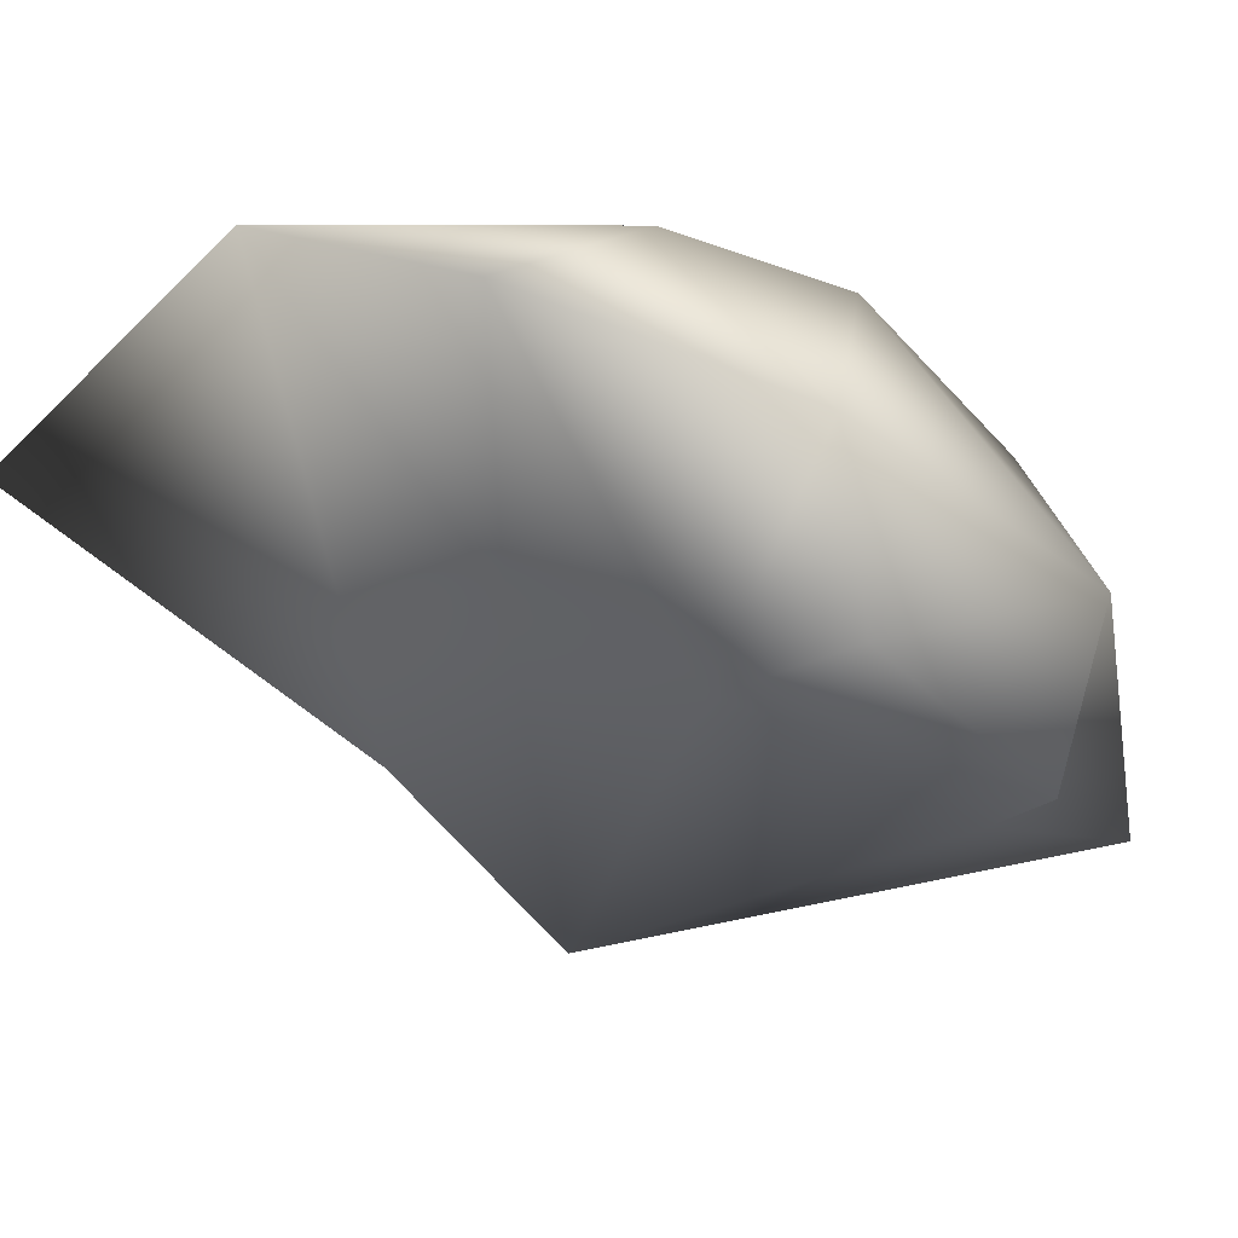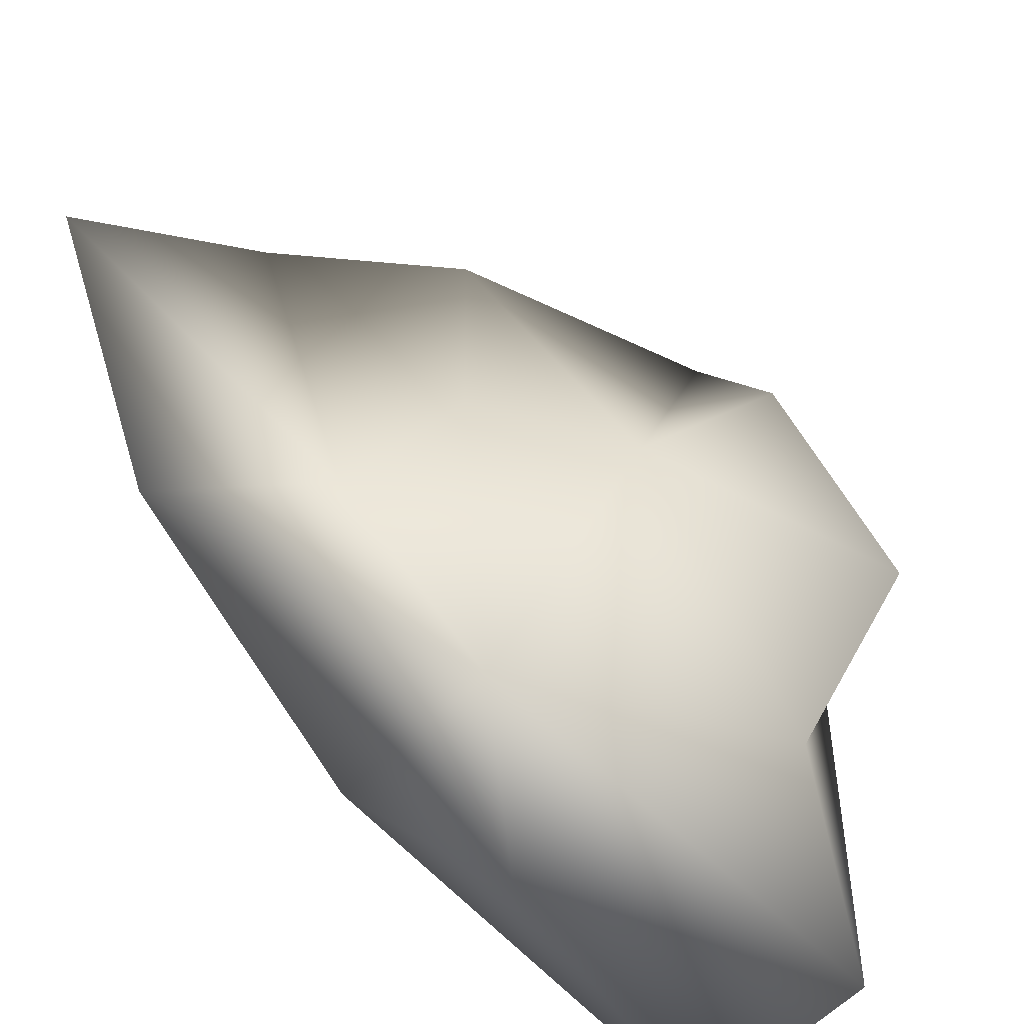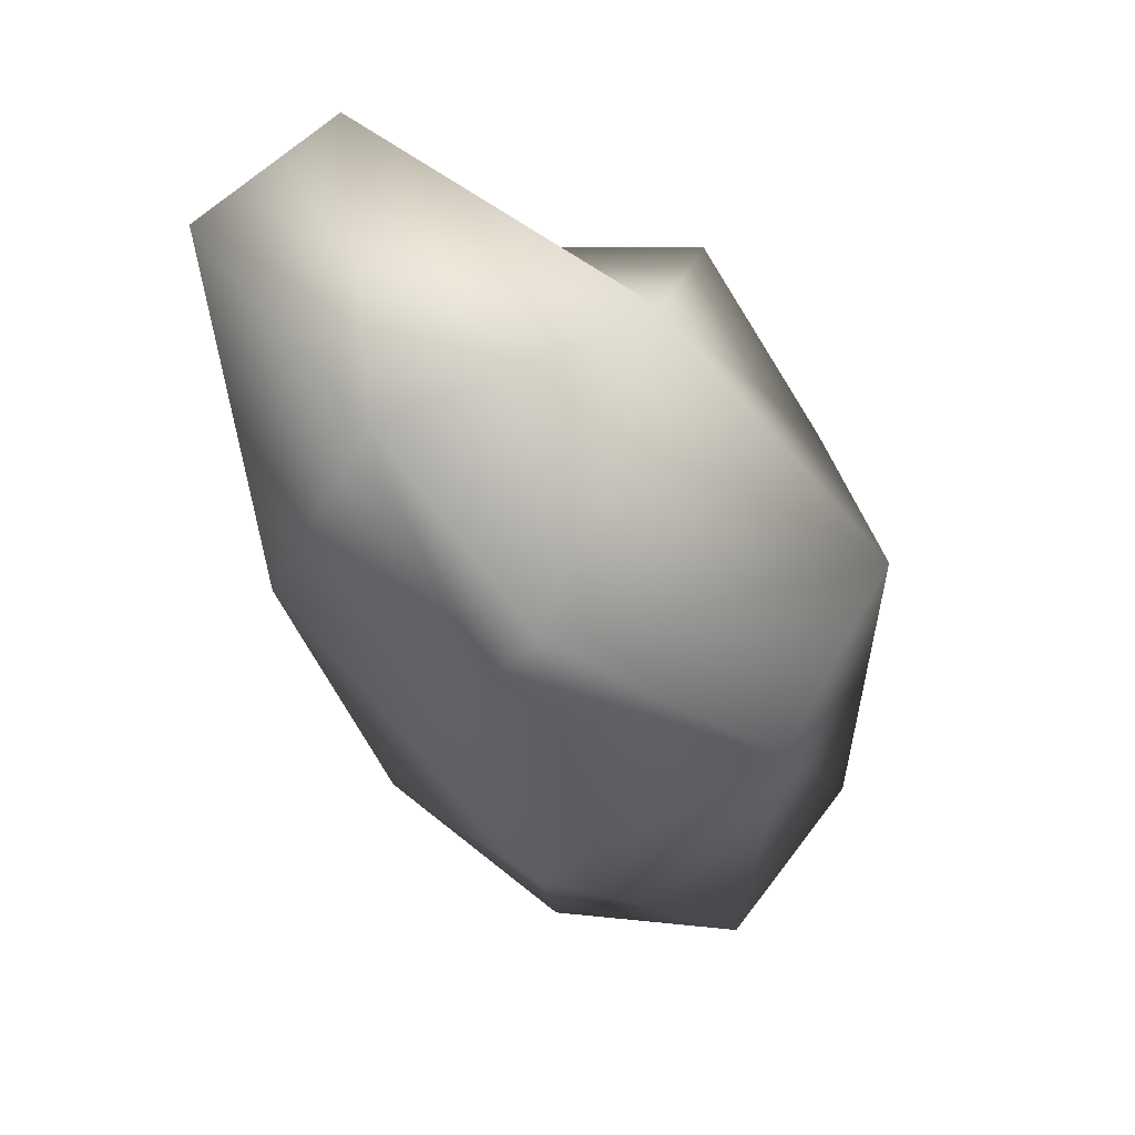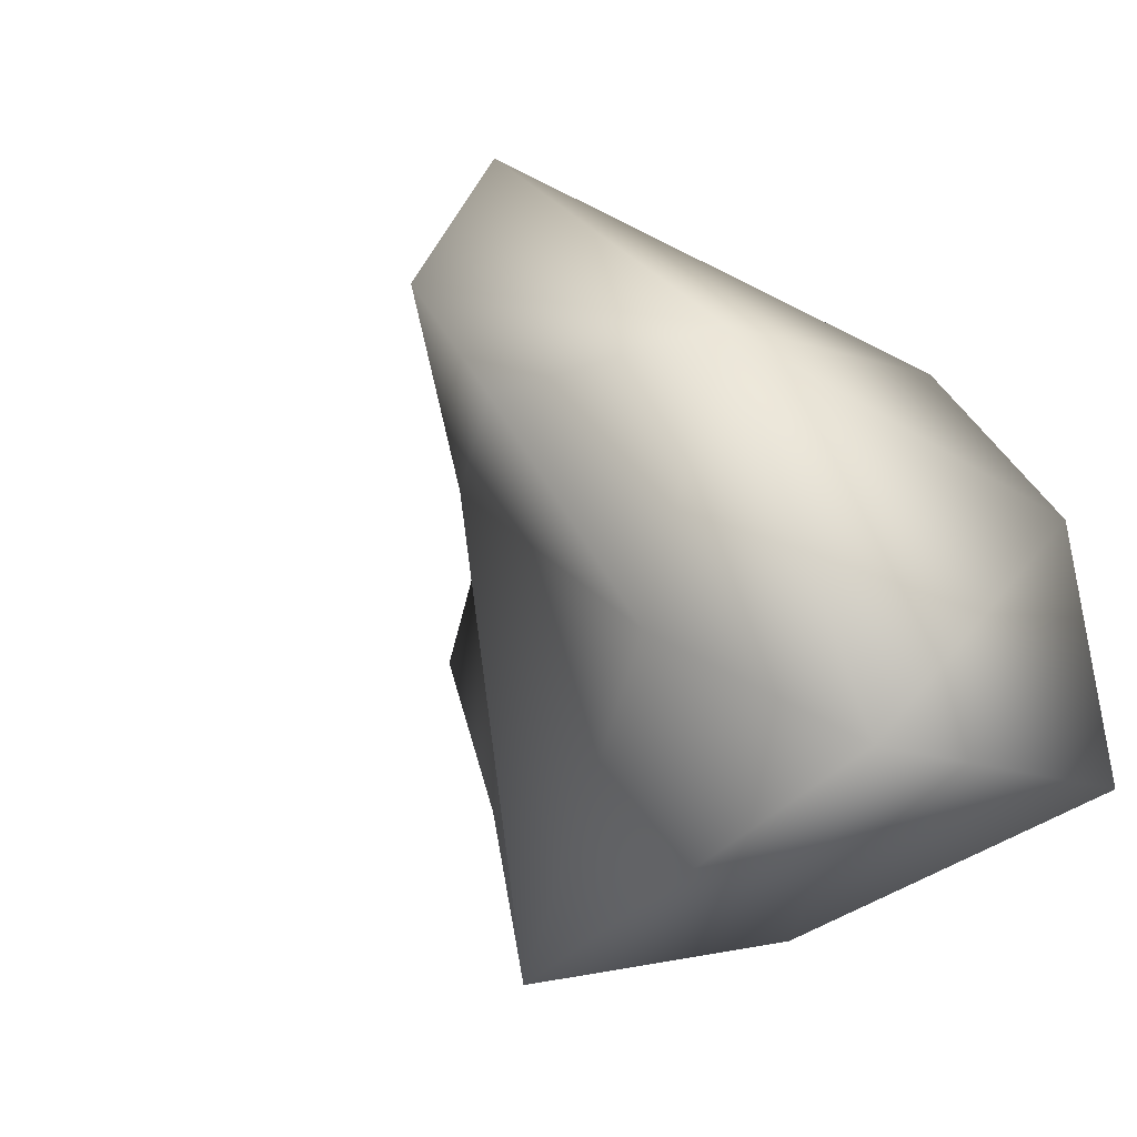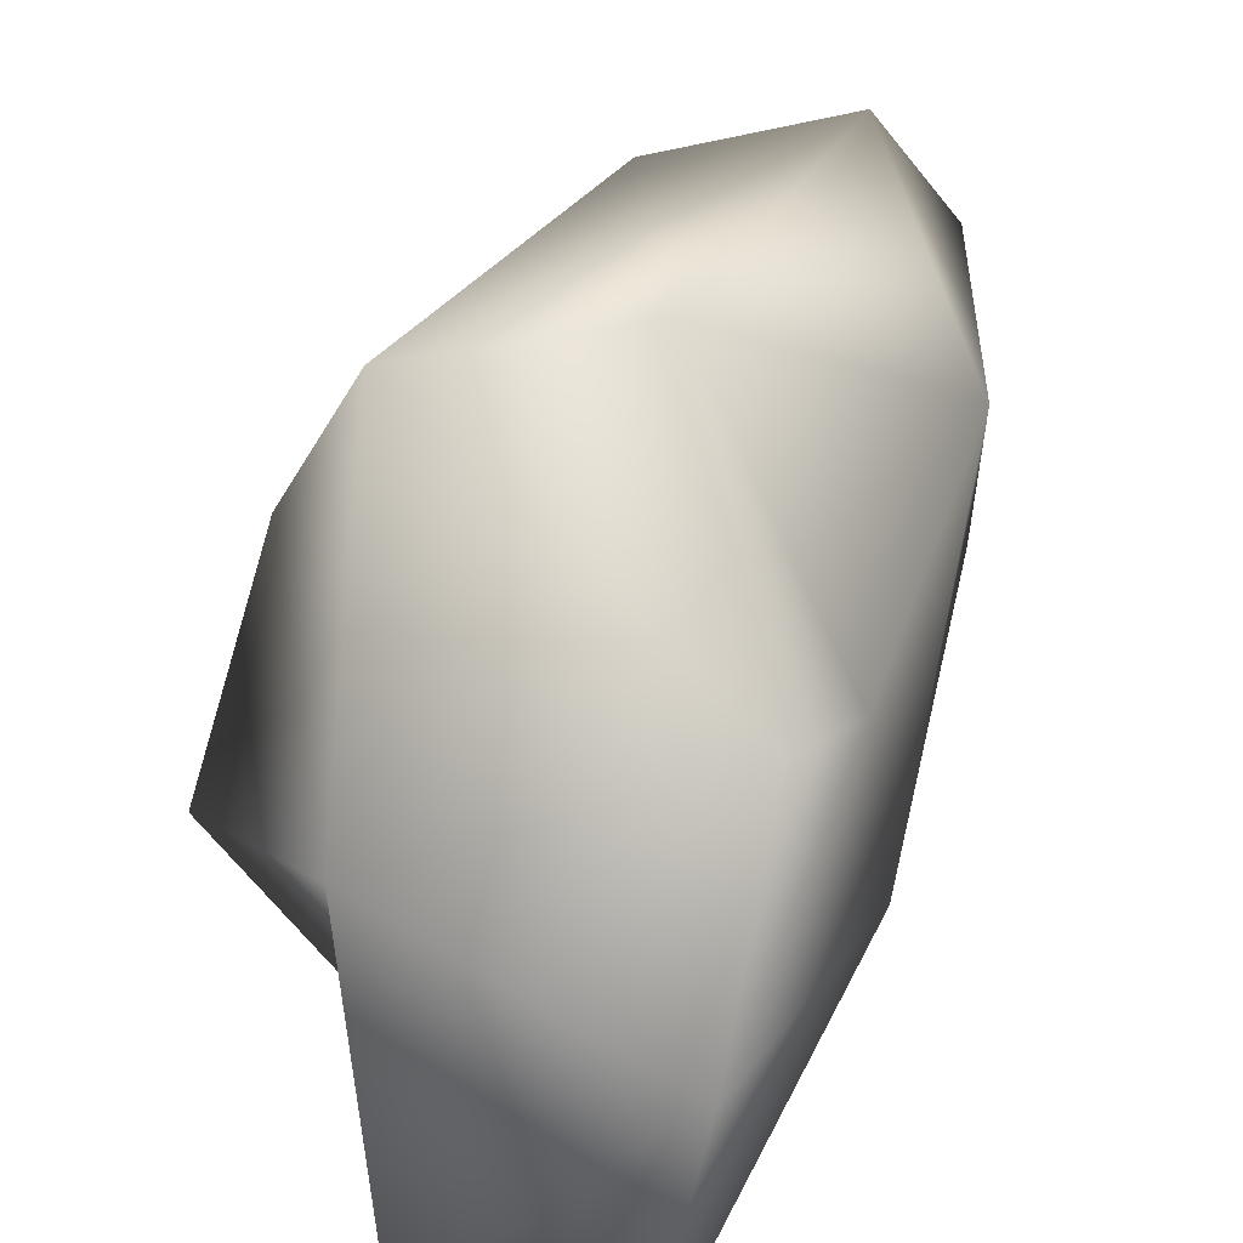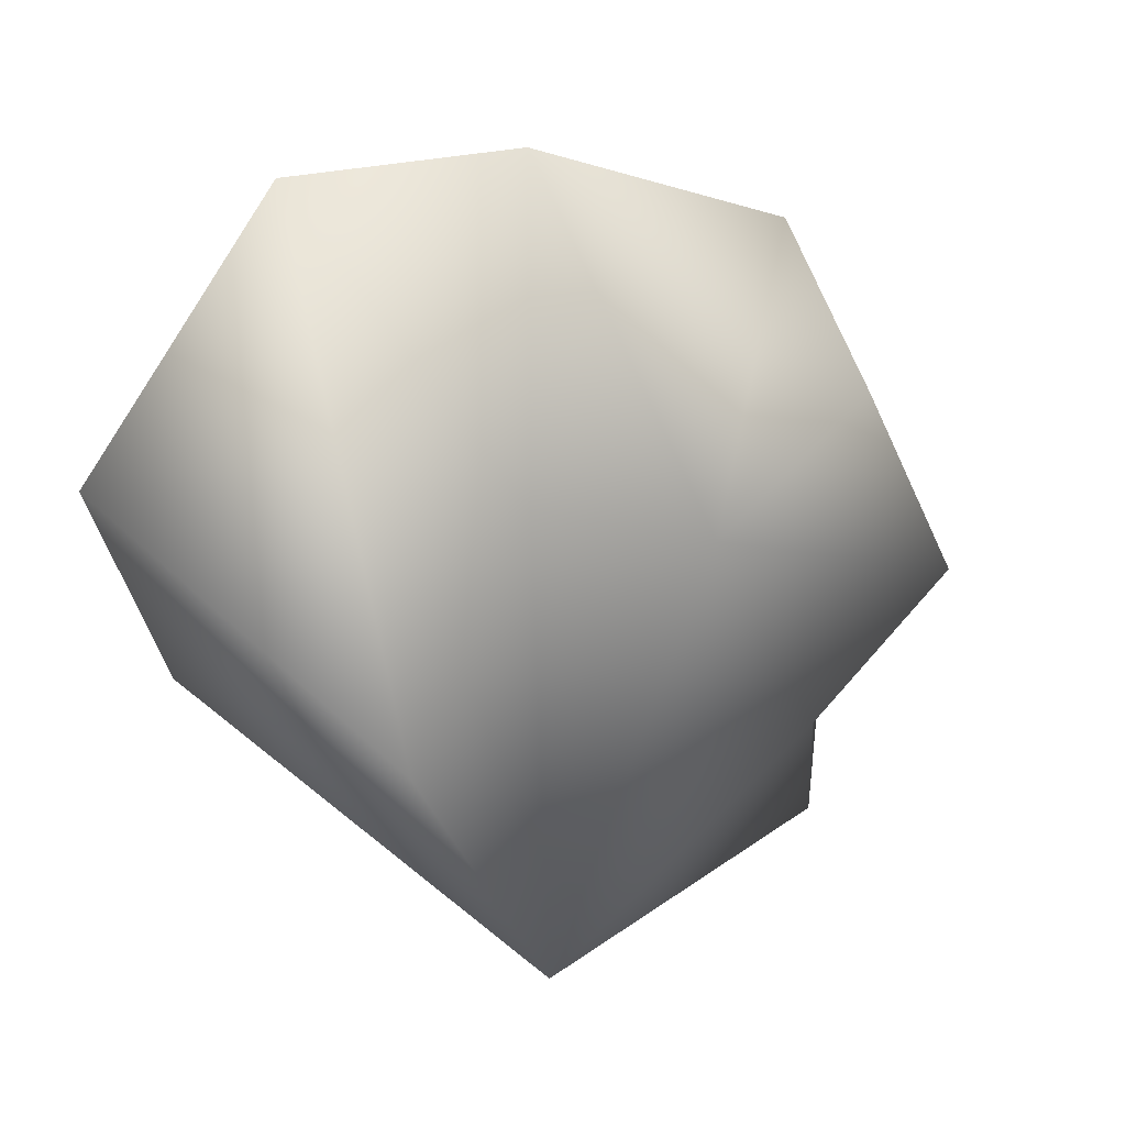
<metadata>
{"format":"obj","ext":"obj","renderer":"f3d","projection":"perspective","resolution":1024,"background":"white","views":[{"elev":40.9,"azim":-103.6,"up":"+Y"},{"elev":-61.1,"azim":-139.7,"up":"+Y"},{"elev":57.2,"azim":129.8,"up":"+Z"},{"elev":-24.5,"azim":-32.6,"up":"+Y"},{"elev":40.4,"azim":18.1,"up":"+Y"},{"elev":9.6,"azim":-151.3,"up":"+Y"}]}
</metadata>
<code>
v 4.074 5.151 2.356
v 4.082 5.238 2.279
v 4.133 5.176 2.234
v 4.15 5.181 2.402
v 4.141 5.071 2.357
v 4.122 5.312 2.277
v 4.192 4.984 2.192
v 4.179 5.006 2.441
v 4.218 5.085 2.122
v 4.3 5.231 2.342
v 4.226 5.328 2.236
v 4.186 5.344 2.164
v 4.188 5.194 2.168
v 4.257 4.989 2.286
v 4.276 5.219 1.982
v 4.323 5.246 2.142
v 4.256 5.333 2.086
v 4.282 5.007 2.45
v 4.299 5.132 2.418
v 4.318 5.063 2.236
v 4.309 5.126 2.081
v 4.315 5.208 2.288
f 4 2 1
f 4 1 5
f 3 5 1
f 2 3 1
f 2 6 3
f 4 6 2
f 6 12 3
f 13 3 12
f 3 7 5
f 4 5 8
f 7 8 5
f 3 13 7
f 9 7 13
f 4 10 6
f 10 11 6
f 11 12 6
f 4 8 19
f 4 19 10
f 17 9 13
f 7 14 8
f 7 9 21
f 17 15 9
f 12 17 13
f 12 11 17
f 14 18 8
f 7 21 20
f 19 8 18
f 14 7 20
f 9 15 21
f 10 22 11
f 11 22 16
f 17 11 16
f 18 14 20
f 18 20 19
f 10 19 22
f 17 16 15
f 21 16 20
f 16 22 20
f 20 22 19
f 16 21 15

</code>
